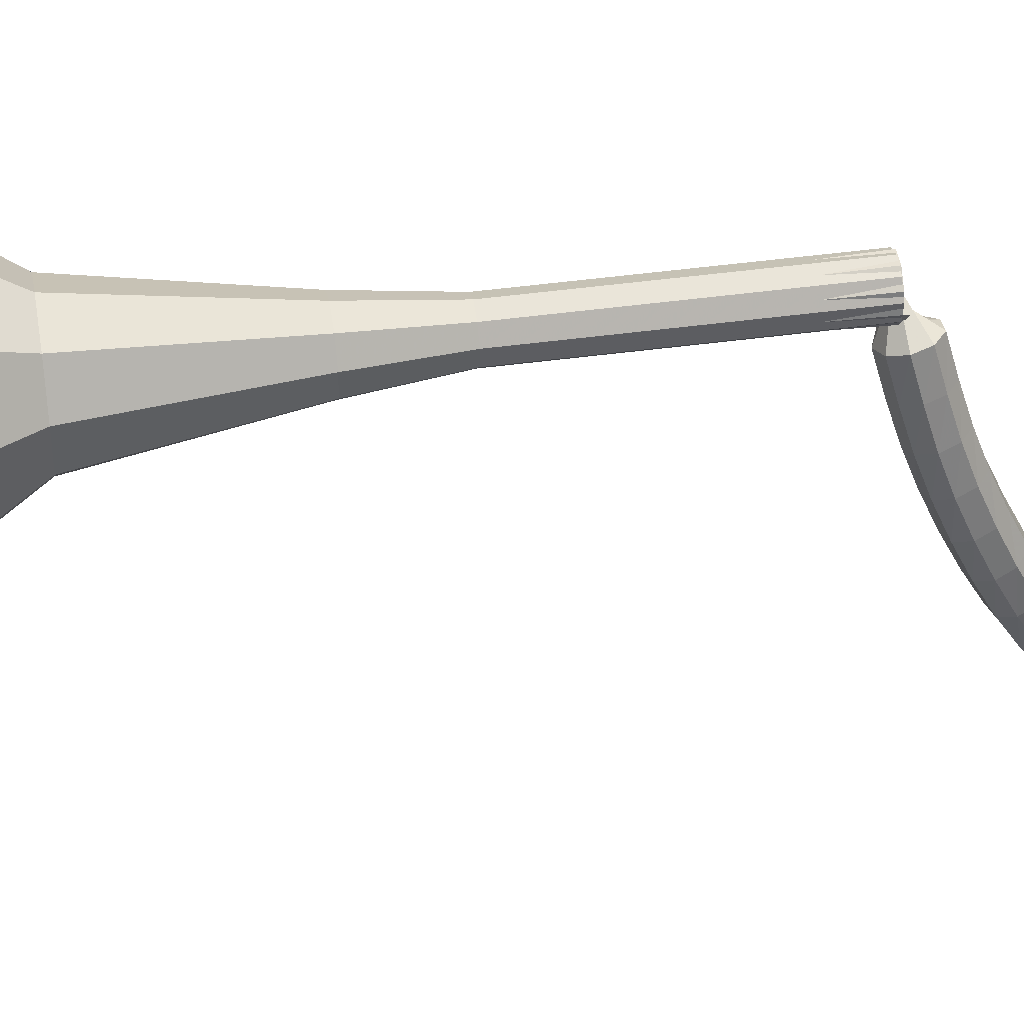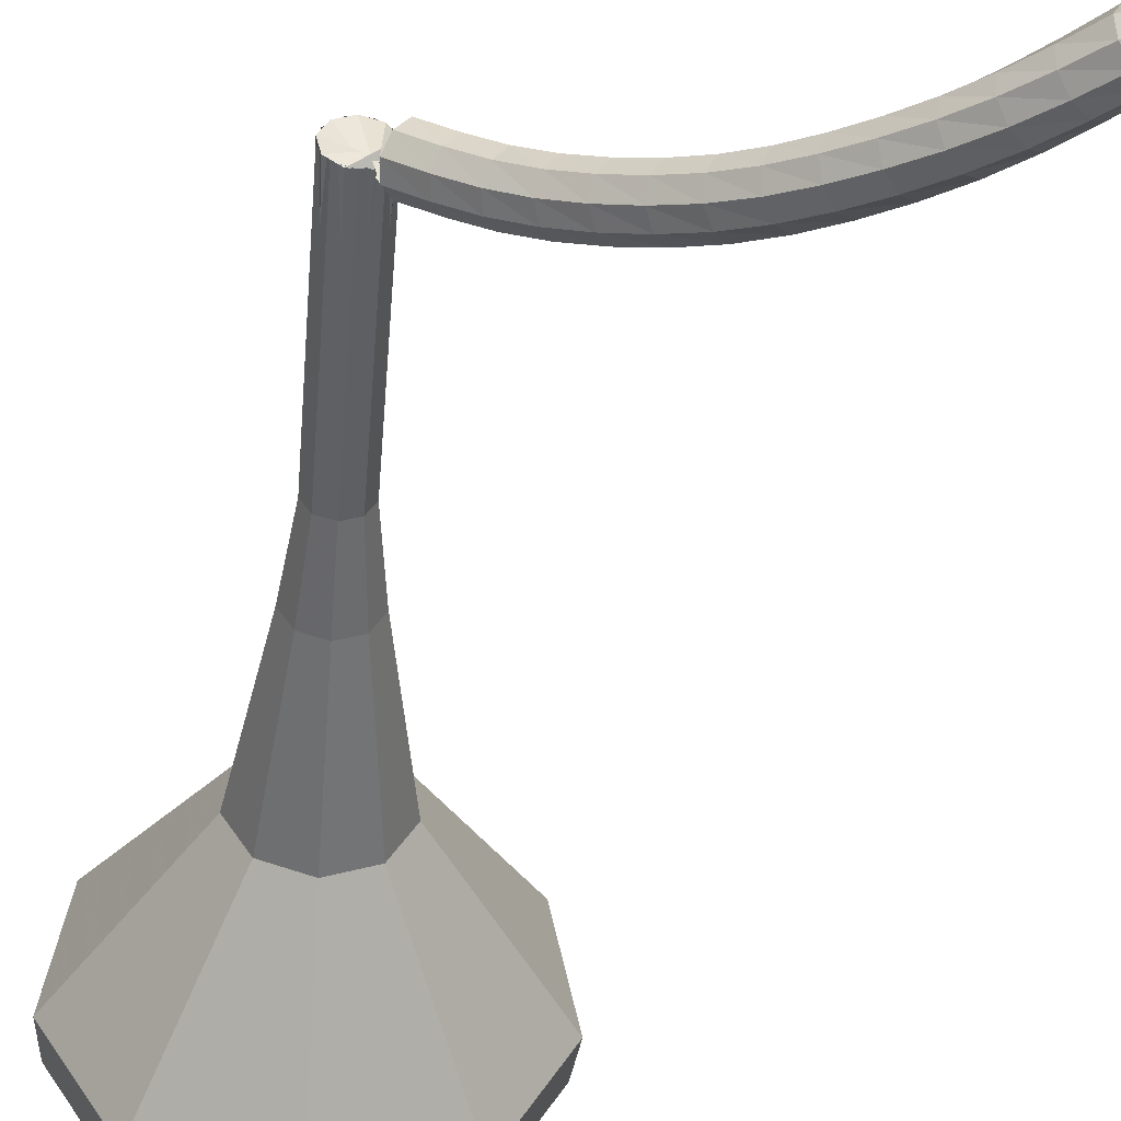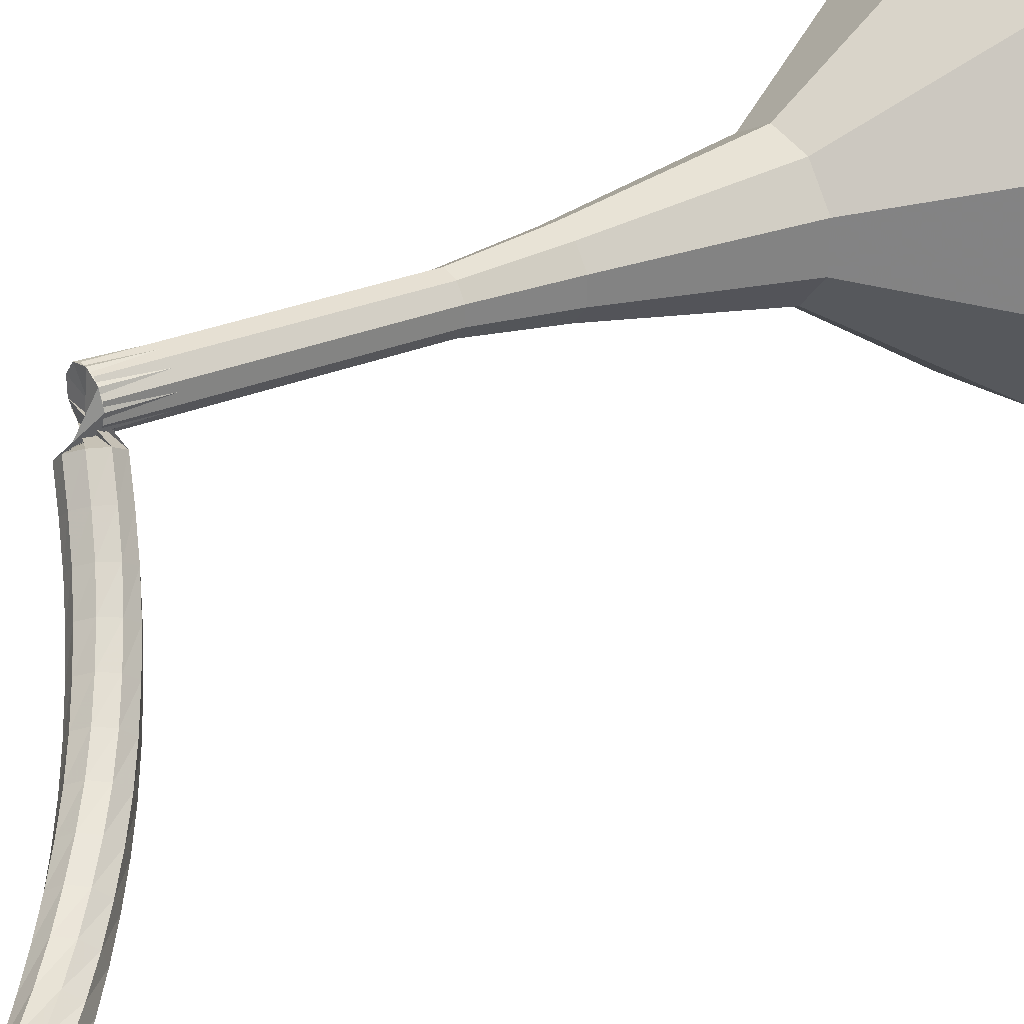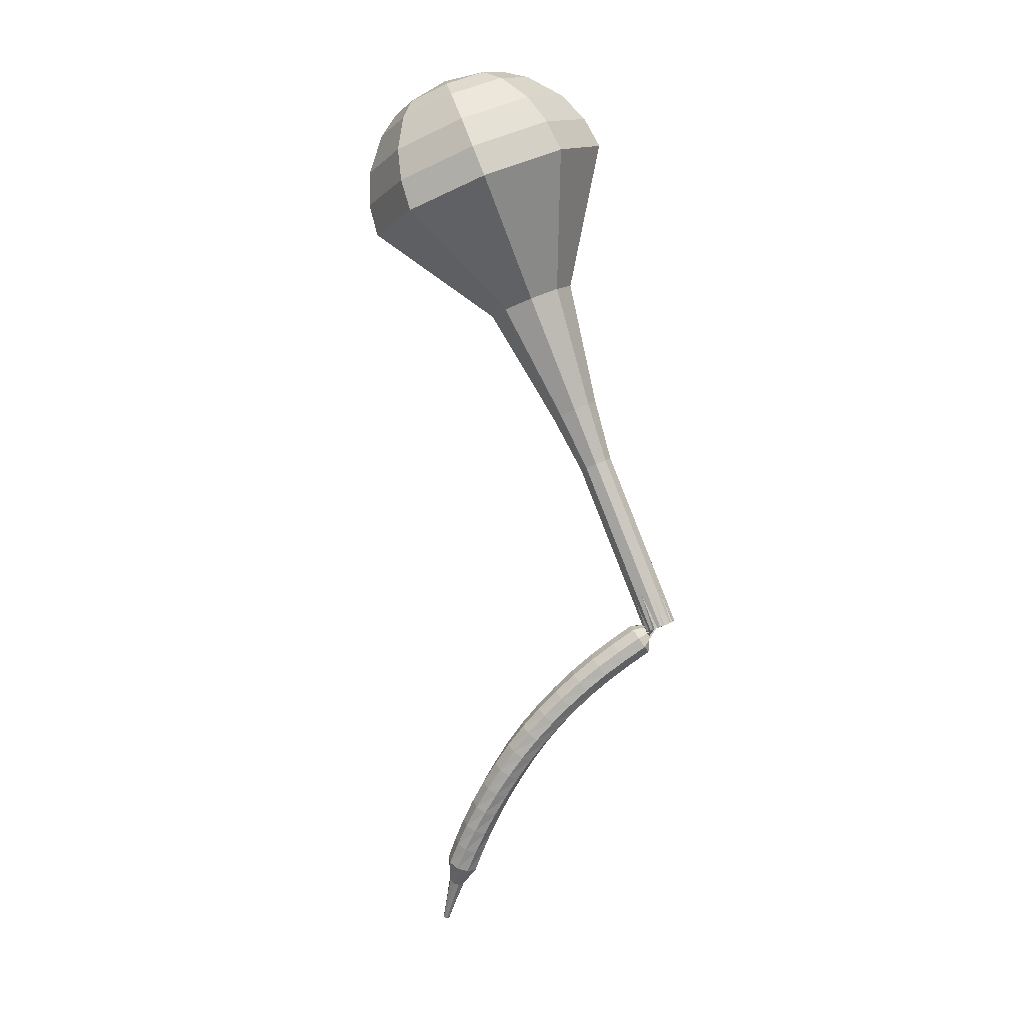
<metadata>
{"format":"obj","ext":"obj","renderer":"f3d","projection":"perspective","resolution":1024,"background":"white","views":[{"elev":-21.0,"azim":64.7,"up":"+Y"},{"elev":-38.9,"azim":154.1,"up":"+Y"},{"elev":42.0,"azim":-144.0,"up":"+Y"},{"elev":9.6,"azim":41.1,"up":"+Z"}]}
</metadata>
<code>
g tube1
v 94.14 100.8 197.2
v 91.83 98.67 195.9
v 91.45 95.36 195.3
v 93.17 92.45 195.5
v 96.19 91.29 196.5
v 99.1 92.42 197.8
v 100.5 95.33 198.9
v 99.82 98.64 199.1
v 97.3 100.8 198.4
v 94.14 100.8 197.2
v 94.29 99.45 198
v 92.59 97.87 197.1
v 92.31 95.45 196.6
v 93.57 93.32 196.8
v 95.78 92.47 197.6
v 97.91 93.3 198.5
v 98.96 95.43 199.3
v 98.44 97.85 199.4
v 96.59 99.44 199
v 94.29 99.45 198
v 95.26 95.93 198.9
v 95.26 95.93 198.9
v 95.26 95.93 198.9
v 95.26 95.93 198.9
v 95.26 95.93 198.9
v 95.26 95.93 198.9
v 95.26 95.93 198.9
v 95.26 95.93 198.9
v 95.26 95.93 198.9
v 95.26 95.93 198.9
v 108.9 100.2 165.2
v 108.3 100.2 165
v 107.8 100.7 164.9
v 107.7 101.4 164.9
v 108 101.9 165.1
v 108.6 102.1 165.3
v 109.2 101.9 165.5
v 109.5 101.3 165.6
v 109.4 100.6 165.4
v 108.9 100.2 165.2
v 107 100.9 164.4
v 107.5 101 163.8
v 108 100.8 163.5
v 108.5 100.3 163.6
v 108.6 99.73 164.1
v 108.3 99.45 164.6
v 107.8 99.55 165.1
v 107.2 99.97 165.2
v 106.9 100.5 164.9
v 107 100.9 164.4
v 106.2 100.1 163.5
v 106.6 100.2 163
v 107.2 99.89 162.7
v 107.6 99.37 162.8
v 107.7 98.84 163.2
v 107.4 98.55 163.8
v 106.9 98.64 164.2
v 106.4 99.07 164.3
v 106.1 99.63 164
v 106.2 100.1 163.5
v 105.3 99.24 162.6
v 105.8 99.35 162.1
v 106.4 99.07 161.8
v 106.8 98.53 161.9
v 106.8 97.98 162.3
v 106.5 97.69 162.8
v 106 97.78 163.2
v 105.5 98.21 163.3
v 105.2 98.79 163.1
v 105.3 99.24 162.6
v 104.5 98.51 161.6
v 105 98.62 161.1
v 105.6 98.33 160.9
v 106 97.77 161
v 106 97.2 161.3
v 105.6 96.89 161.8
v 105.1 96.99 162.2
v 104.6 97.45 162.3
v 104.4 98.05 162.1
v 104.5 98.51 161.6
v 103.8 97.85 160.5
v 104.3 97.96 160.1
v 104.8 97.65 159.9
v 105.2 97.07 159.9
v 105.2 96.49 160.3
v 104.8 96.18 160.8
v 104.2 96.29 161.1
v 103.7 96.76 161.2
v 103.5 97.38 161
v 103.8 97.85 160.5
v 103 97.26 159.4
v 103.5 97.36 159
v 104.1 97.03 158.8
v 104.4 96.44 158.9
v 104.3 95.85 159.2
v 103.9 95.54 159.6
v 103.3 95.66 160
v 102.9 96.15 160.1
v 102.7 96.78 159.8
v 103 97.26 159.4
v 102.2 96.75 158.3
v 102.8 96.83 157.9
v 103.4 96.48 157.7
v 103.6 95.86 157.7
v 103.5 95.27 158.1
v 103.1 94.97 158.5
v 102.5 95.11 158.8
v 102 95.63 158.9
v 101.9 96.27 158.7
v 102.2 96.75 158.3
v 101.6 96.33 157
v 102.1 96.39 156.7
v 102.7 96 156.5
v 102.9 95.37 156.6
v 102.7 94.77 156.8
v 102.2 94.5 157.2
v 101.7 94.67 157.5
v 101.2 95.21 157.6
v 101.2 95.87 157.4
v 101.6 96.33 157
v 100.9 95.99 155.8
v 101.5 96.02 155.4
v 102 95.61 155.3
v 102.2 94.95 155.3
v 102 94.36 155.6
v 101.5 94.12 156
v 100.9 94.32 156.2
v 100.5 94.89 156.3
v 100.5 95.55 156.1
v 100.9 95.99 155.8
v 100.3 95.72 154.5
v 100.9 95.7 154.2
v 101.4 95.26 154
v 101.5 94.6 154
v 101.2 94.02 154.3
v 100.7 93.8 154.6
v 100.1 94.05 154.9
v 99.75 94.63 155
v 99.82 95.29 154.8
v 100.3 95.72 154.5
v 99.66 95.51 153.1
v 100.3 95.45 152.8
v 100.7 94.97 152.7
v 100.8 94.29 152.7
v 100.5 93.74 153
v 99.92 93.56 153.3
v 99.35 93.85 153.5
v 99.05 94.47 153.6
v 99.18 95.12 153.4
v 99.66 95.51 153.1
v 99.11 95.37 151.8
v 99.72 95.26 151.5
v 100.1 94.74 151.4
v 100.2 94.06 151.4
v 99.79 93.53 151.6
v 99.18 93.41 151.9
v 98.63 93.75 152.1
v 98.39 94.39 152.2
v 98.58 95.03 152
v 99.11 95.37 151.8
v 98.58 95.3 150.4
v 99.19 95.13 150.1
v 99.57 94.57 150
v 99.53 93.89 150.1
v 99.1 93.4 150.3
v 98.48 93.33 150.5
v 97.96 93.72 150.7
v 97.77 94.38 150.8
v 98.02 95 150.7
v 98.58 95.3 150.4
v 98.07 95.26 149
v 98.67 95.04 148.8
v 99.01 94.46 148.6
v 98.91 93.78 148.7
v 98.44 93.33 148.9
v 97.81 93.31 149.1
v 97.31 93.74 149.3
v 97.19 94.41 149.4
v 97.49 95.01 149.2
v 98.07 95.26 149
v 97.56 94.77 147.6
v 97.85 94.64 147.5
v 98 94.33 147.4
v 97.92 94 147.4
v 97.67 93.79 147.5
v 97.35 93.81 147.7
v 97.12 94.04 147.8
v 97.08 94.38 147.8
v 97.26 94.67 147.7
v 97.56 94.77 147.6
v 97.03 94.65 146.2
v 97.22 94.55 146.1
v 97.3 94.34 146.1
v 97.24 94.13 146.1
v 97.06 94 146.1
v 96.85 94.02 146.2
v 96.7 94.19 146.3
v 96.69 94.42 146.3
v 96.82 94.6 146.3
v 97.03 94.65 146.2
v 96.48 94.59 144.8
v 96.59 94.53 144.7
v 96.64 94.41 144.7
v 96.6 94.27 144.7
v 96.49 94.2 144.7
v 96.36 94.22 144.8
v 96.28 94.32 144.8
v 96.27 94.45 144.8
v 96.35 94.56 144.8
v 96.48 94.59 144.8
f 1 2 12
f 12 11 1
f 2 3 13
f 13 12 2
f 3 4 14
f 14 13 3
f 4 5 15
f 15 14 4
f 5 6 16
f 16 15 5
f 6 7 17
f 17 16 6
f 7 8 18
f 18 17 7
f 8 9 19
f 19 18 8
f 9 10 20
f 20 19 9
f 11 12 22
f 22 21 11
f 12 13 23
f 23 22 12
f 13 14 24
f 24 23 13
f 14 15 25
f 25 24 14
f 15 16 26
f 26 25 15
f 16 17 27
f 27 26 16
f 17 18 28
f 28 27 17
f 18 19 29
f 29 28 18
f 19 20 30
f 30 29 19
f 21 22 32
f 32 31 21
f 22 23 33
f 33 32 22
f 23 24 34
f 34 33 23
f 24 25 35
f 35 34 24
f 25 26 36
f 36 35 25
f 26 27 37
f 37 36 26
f 27 28 38
f 38 37 27
f 28 29 39
f 39 38 28
f 29 30 40
f 40 39 29
f 31 32 42
f 42 41 31
f 32 33 43
f 43 42 32
f 33 34 44
f 44 43 33
f 34 35 45
f 45 44 34
f 35 36 46
f 46 45 35
f 36 37 47
f 47 46 36
f 37 38 48
f 48 47 37
f 38 39 49
f 49 48 38
f 39 40 50
f 50 49 39
f 41 42 52
f 52 51 41
f 42 43 53
f 53 52 42
f 43 44 54
f 54 53 43
f 44 45 55
f 55 54 44
f 45 46 56
f 56 55 45
f 46 47 57
f 57 56 46
f 47 48 58
f 58 57 47
f 48 49 59
f 59 58 48
f 49 50 60
f 60 59 49
f 51 52 62
f 62 61 51
f 52 53 63
f 63 62 52
f 53 54 64
f 64 63 53
f 54 55 65
f 65 64 54
f 55 56 66
f 66 65 55
f 56 57 67
f 67 66 56
f 57 58 68
f 68 67 57
f 58 59 69
f 69 68 58
f 59 60 70
f 70 69 59
f 61 62 72
f 72 71 61
f 62 63 73
f 73 72 62
f 63 64 74
f 74 73 63
f 64 65 75
f 75 74 64
f 65 66 76
f 76 75 65
f 66 67 77
f 77 76 66
f 67 68 78
f 78 77 67
f 68 69 79
f 79 78 68
f 69 70 80
f 80 79 69
f 71 72 82
f 82 81 71
f 72 73 83
f 83 82 72
f 73 74 84
f 84 83 73
f 74 75 85
f 85 84 74
f 75 76 86
f 86 85 75
f 76 77 87
f 87 86 76
f 77 78 88
f 88 87 77
f 78 79 89
f 89 88 78
f 79 80 90
f 90 89 79
f 81 82 92
f 92 91 81
f 82 83 93
f 93 92 82
f 83 84 94
f 94 93 83
f 84 85 95
f 95 94 84
f 85 86 96
f 96 95 85
f 86 87 97
f 97 96 86
f 87 88 98
f 98 97 87
f 88 89 99
f 99 98 88
f 89 90 100
f 100 99 89
f 91 92 102
f 102 101 91
f 92 93 103
f 103 102 92
f 93 94 104
f 104 103 93
f 94 95 105
f 105 104 94
f 95 96 106
f 106 105 95
f 96 97 107
f 107 106 96
f 97 98 108
f 108 107 97
f 98 99 109
f 109 108 98
f 99 100 110
f 110 109 99
f 101 102 112
f 112 111 101
f 102 103 113
f 113 112 102
f 103 104 114
f 114 113 103
f 104 105 115
f 115 114 104
f 105 106 116
f 116 115 105
f 106 107 117
f 117 116 106
f 107 108 118
f 118 117 107
f 108 109 119
f 119 118 108
f 109 110 120
f 120 119 109
f 111 112 122
f 122 121 111
f 112 113 123
f 123 122 112
f 113 114 124
f 124 123 113
f 114 115 125
f 125 124 114
f 115 116 126
f 126 125 115
f 116 117 127
f 127 126 116
f 117 118 128
f 128 127 117
f 118 119 129
f 129 128 118
f 119 120 130
f 130 129 119
f 121 122 132
f 132 131 121
f 122 123 133
f 133 132 122
f 123 124 134
f 134 133 123
f 124 125 135
f 135 134 124
f 125 126 136
f 136 135 125
f 126 127 137
f 137 136 126
f 127 128 138
f 138 137 127
f 128 129 139
f 139 138 128
f 129 130 140
f 140 139 129
f 131 132 142
f 142 141 131
f 132 133 143
f 143 142 132
f 133 134 144
f 144 143 133
f 134 135 145
f 145 144 134
f 135 136 146
f 146 145 135
f 136 137 147
f 147 146 136
f 137 138 148
f 148 147 137
f 138 139 149
f 149 148 138
f 139 140 150
f 150 149 139
f 141 142 152
f 152 151 141
f 142 143 153
f 153 152 142
f 143 144 154
f 154 153 143
f 144 145 155
f 155 154 144
f 145 146 156
f 156 155 145
f 146 147 157
f 157 156 146
f 147 148 158
f 158 157 147
f 148 149 159
f 159 158 148
f 149 150 160
f 160 159 149
f 151 152 162
f 162 161 151
f 152 153 163
f 163 162 152
f 153 154 164
f 164 163 153
f 154 155 165
f 165 164 154
f 155 156 166
f 166 165 155
f 156 157 167
f 167 166 156
f 157 158 168
f 168 167 157
f 158 159 169
f 169 168 158
f 159 160 170
f 170 169 159
f 161 162 172
f 172 171 161
f 162 163 173
f 173 172 162
f 163 164 174
f 174 173 163
f 164 165 175
f 175 174 164
f 165 166 176
f 176 175 165
f 166 167 177
f 177 176 166
f 167 168 178
f 178 177 167
f 168 169 179
f 179 178 168
f 169 170 180
f 180 179 169
f 171 172 182
f 182 181 171
f 172 173 183
f 183 182 172
f 173 174 184
f 184 183 173
f 174 175 185
f 185 184 174
f 175 176 186
f 186 185 175
f 176 177 187
f 187 186 176
f 177 178 188
f 188 187 177
f 178 179 189
f 189 188 178
f 179 180 190
f 190 189 179
f 181 182 192
f 192 191 181
f 182 183 193
f 193 192 182
f 183 184 194
f 194 193 183
f 184 185 195
f 195 194 184
f 185 186 196
f 196 195 185
f 186 187 197
f 197 196 186
f 187 188 198
f 198 197 187
f 188 189 199
f 199 198 188
f 189 190 200
f 200 199 189
f 191 192 202
f 202 201 191
f 192 193 203
f 203 202 192
f 193 194 204
f 204 203 193
f 194 195 205
f 205 204 194
f 195 196 206
f 206 205 195
f 196 197 207
f 207 206 196
f 197 198 208
f 208 207 197
f 198 199 209
f 209 208 198
f 199 200 210
f 210 209 199
v 108.3 102.1 165.2
v 107.8 101.6 165
v 107.7 101 164.8
v 108.1 100.4 164.9
v 108.7 100.2 165.1
v 109.3 100.4 165.3
v 109.5 101 165.6
v 109.4 101.6 165.6
v 108.9 102.1 165.5
v 108.3 102.1 165.2
v 106.9 101.6 168.6
v 106.5 101.1 168.3
v 106.4 100.5 168.2
v 106.7 99.87 168.2
v 107.3 99.64 168.4
v 107.9 99.87 168.7
v 108.2 100.5 168.9
v 108.1 101.1 168.9
v 107.6 101.6 168.8
v 106.9 101.6 168.6
v 105.6 101 171.9
v 105.1 100.6 171.7
v 105.1 99.94 171.5
v 105.4 99.36 171.6
v 106 99.12 171.8
v 106.6 99.35 172
v 106.9 99.94 172.2
v 106.7 100.6 172.3
v 106.2 101 172.2
v 105.6 101 171.9
v 104.3 100.5 175.3
v 103.8 100.1 175
v 103.7 99.43 174.9
v 104.1 98.84 174.9
v 104.7 98.6 175.1
v 105.3 98.83 175.4
v 105.6 99.42 175.6
v 105.4 100.1 175.6
v 104.9 100.5 175.5
v 104.3 100.5 175.3
v 102.8 100.4 178.6
v 102.1 99.79 178.2
v 102 98.83 178.1
v 102.5 97.99 178.1
v 103.4 97.65 178.4
v 104.2 97.98 178.8
v 104.6 98.82 179.1
v 104.4 99.78 179.2
v 103.7 100.4 179
v 102.8 100.4 178.6
v 99.69 100.5 185.3
v 98.46 99.36 184.6
v 98.25 97.59 184.3
v 99.17 96.04 184.4
v 100.8 95.42 184.9
v 102.3 96.02 185.7
v 103.1 97.57 186.2
v 102.7 99.34 186.3
v 101.4 100.5 186
v 99.69 100.5 185.3
v 95.27 104 192
v 91.78 100.7 190.1
v 91.2 95.74 189.1
v 93.8 91.33 189.5
v 98.37 89.58 191
v 102.8 91.29 193
v 104.9 95.68 194.5
v 103.9 100.7 194.9
v 100 104 193.9
v 95.27 104 192
v 94.67 103.5 193.7
v 91.29 100.4 191.9
v 90.73 95.51 190.9
v 93.25 91.24 191.3
v 97.67 89.55 192.8
v 101.9 91.21 194.7
v 104 95.46 196.2
v 103 100.3 196.5
v 99.29 103.5 195.6
v 94.67 103.5 193.7
v 94.27 102.5 195.5
v 91.24 99.7 193.8
v 90.74 95.37 192.9
v 92.99 91.56 193.2
v 96.95 90.04 194.6
v 100.8 91.52 196.3
v 102.6 95.32 197.7
v 101.7 99.66 198
v 98.4 102.5 197.1
v 94.27 102.5 195.5
v 94.14 100.8 197.2
v 91.83 98.67 195.9
v 91.45 95.36 195.3
v 93.17 92.45 195.5
v 96.19 91.29 196.5
v 99.1 92.42 197.8
v 100.5 95.33 198.9
v 99.82 98.64 199.1
v 97.3 100.8 198.4
v 94.14 100.8 197.2
v 94.29 99.45 198
v 92.59 97.87 197.1
v 92.31 95.45 196.6
v 93.57 93.32 196.8
v 95.78 92.47 197.6
v 97.91 93.3 198.5
v 98.96 95.43 199.3
v 98.44 97.85 199.4
v 96.59 99.44 199
v 94.29 99.45 198
v 95.26 95.93 198.9
v 95.26 95.93 198.9
v 95.26 95.93 198.9
v 95.26 95.93 198.9
v 95.26 95.93 198.9
v 95.26 95.93 198.9
v 95.26 95.93 198.9
v 95.26 95.93 198.9
v 95.26 95.93 198.9
v 95.26 95.93 198.9
f 211 212 222
f 222 221 211
f 212 213 223
f 223 222 212
f 213 214 224
f 224 223 213
f 214 215 225
f 225 224 214
f 215 216 226
f 226 225 215
f 216 217 227
f 227 226 216
f 217 218 228
f 228 227 217
f 218 219 229
f 229 228 218
f 219 220 230
f 230 229 219
f 221 222 232
f 232 231 221
f 222 223 233
f 233 232 222
f 223 224 234
f 234 233 223
f 224 225 235
f 235 234 224
f 225 226 236
f 236 235 225
f 226 227 237
f 237 236 226
f 227 228 238
f 238 237 227
f 228 229 239
f 239 238 228
f 229 230 240
f 240 239 229
f 231 232 242
f 242 241 231
f 232 233 243
f 243 242 232
f 233 234 244
f 244 243 233
f 234 235 245
f 245 244 234
f 235 236 246
f 246 245 235
f 236 237 247
f 247 246 236
f 237 238 248
f 248 247 237
f 238 239 249
f 249 248 238
f 239 240 250
f 250 249 239
f 241 242 252
f 252 251 241
f 242 243 253
f 253 252 242
f 243 244 254
f 254 253 243
f 244 245 255
f 255 254 244
f 245 246 256
f 256 255 245
f 246 247 257
f 257 256 246
f 247 248 258
f 258 257 247
f 248 249 259
f 259 258 248
f 249 250 260
f 260 259 249
f 251 252 262
f 262 261 251
f 252 253 263
f 263 262 252
f 253 254 264
f 264 263 253
f 254 255 265
f 265 264 254
f 255 256 266
f 266 265 255
f 256 257 267
f 267 266 256
f 257 258 268
f 268 267 257
f 258 259 269
f 269 268 258
f 259 260 270
f 270 269 259
f 261 262 272
f 272 271 261
f 262 263 273
f 273 272 262
f 263 264 274
f 274 273 263
f 264 265 275
f 275 274 264
f 265 266 276
f 276 275 265
f 266 267 277
f 277 276 266
f 267 268 278
f 278 277 267
f 268 269 279
f 279 278 268
f 269 270 280
f 280 279 269
f 271 272 282
f 282 281 271
f 272 273 283
f 283 282 272
f 273 274 284
f 284 283 273
f 274 275 285
f 285 284 274
f 275 276 286
f 286 285 275
f 276 277 287
f 287 286 276
f 277 278 288
f 288 287 277
f 278 279 289
f 289 288 278
f 279 280 290
f 290 289 279
f 281 282 292
f 292 291 281
f 282 283 293
f 293 292 282
f 283 284 294
f 294 293 283
f 284 285 295
f 295 294 284
f 285 286 296
f 296 295 285
f 286 287 297
f 297 296 286
f 287 288 298
f 298 297 287
f 288 289 299
f 299 298 288
f 289 290 300
f 300 299 289
f 291 292 302
f 302 301 291
f 292 293 303
f 303 302 292
f 293 294 304
f 304 303 293
f 294 295 305
f 305 304 294
f 295 296 306
f 306 305 295
f 296 297 307
f 307 306 296
f 297 298 308
f 308 307 297
f 298 299 309
f 309 308 298
f 299 300 310
f 310 309 299
f 301 302 312
f 312 311 301
f 302 303 313
f 313 312 302
f 303 304 314
f 314 313 303
f 304 305 315
f 315 314 304
f 305 306 316
f 316 315 305
f 306 307 317
f 317 316 306
f 307 308 318
f 318 317 307
f 308 309 319
f 319 318 308
f 309 310 320
f 320 319 309
f 311 312 322
f 322 321 311
f 312 313 323
f 323 322 312
f 313 314 324
f 324 323 313
f 314 315 325
f 325 324 314
f 315 316 326
f 326 325 315
f 316 317 327
f 327 326 316
f 317 318 328
f 328 327 317
f 318 319 329
f 329 328 318
f 319 320 330
f 330 329 319
g

</code>
